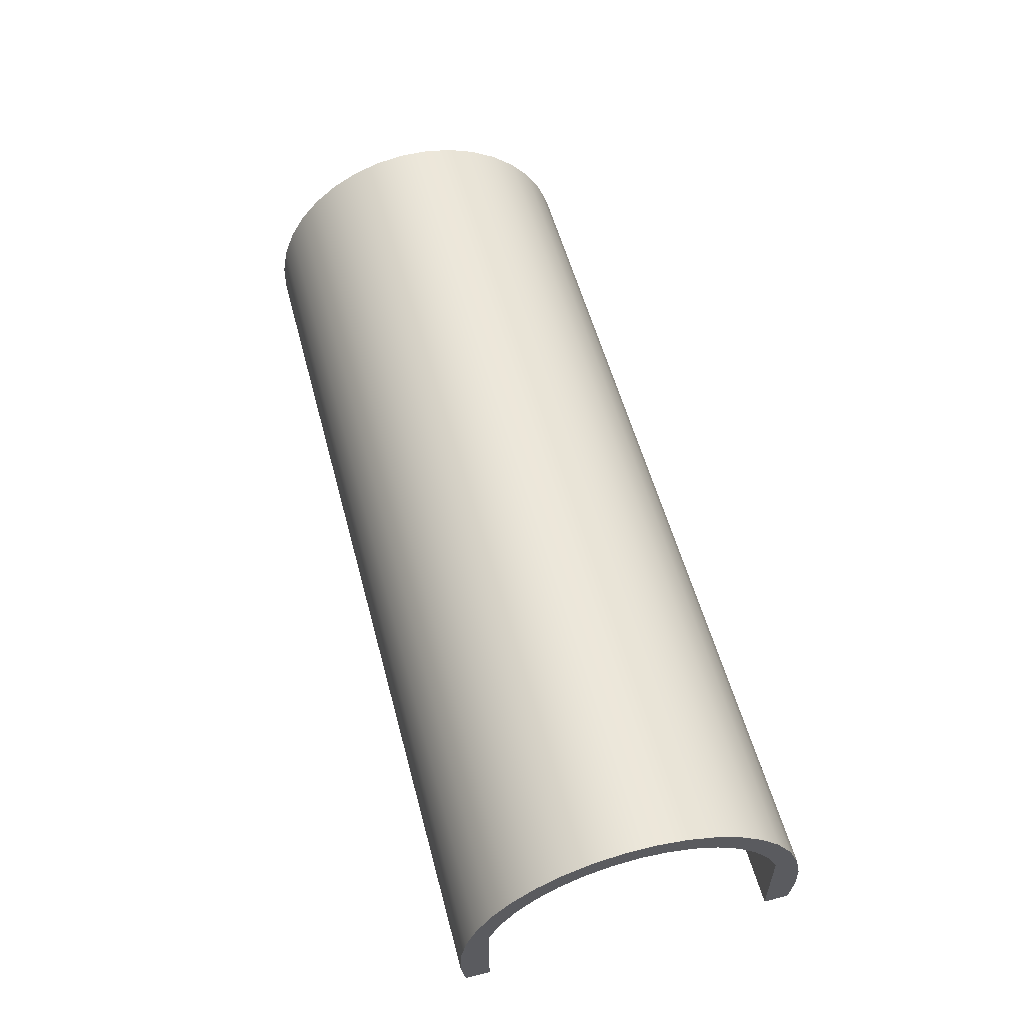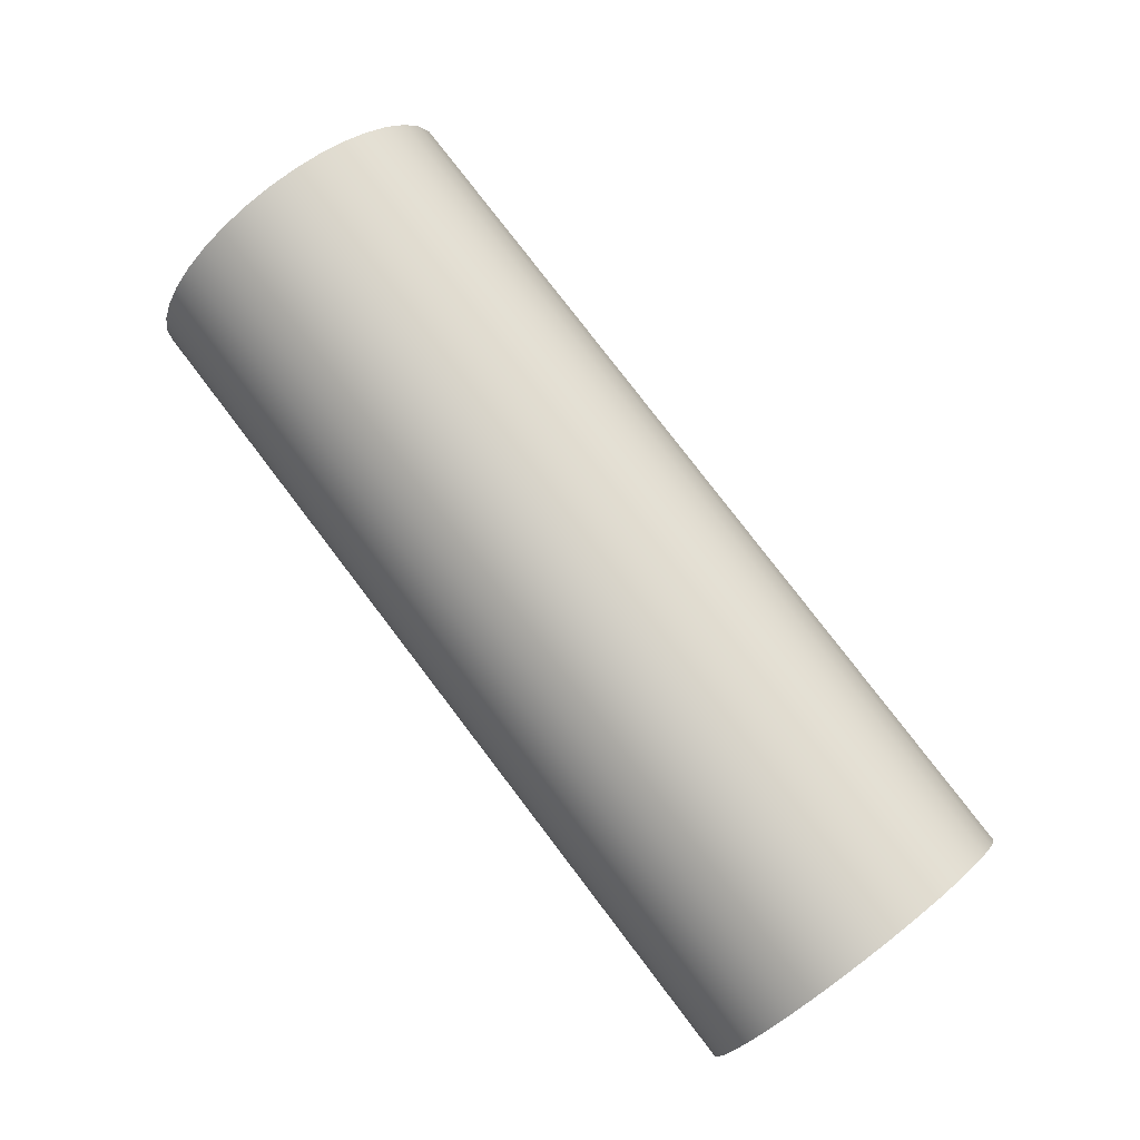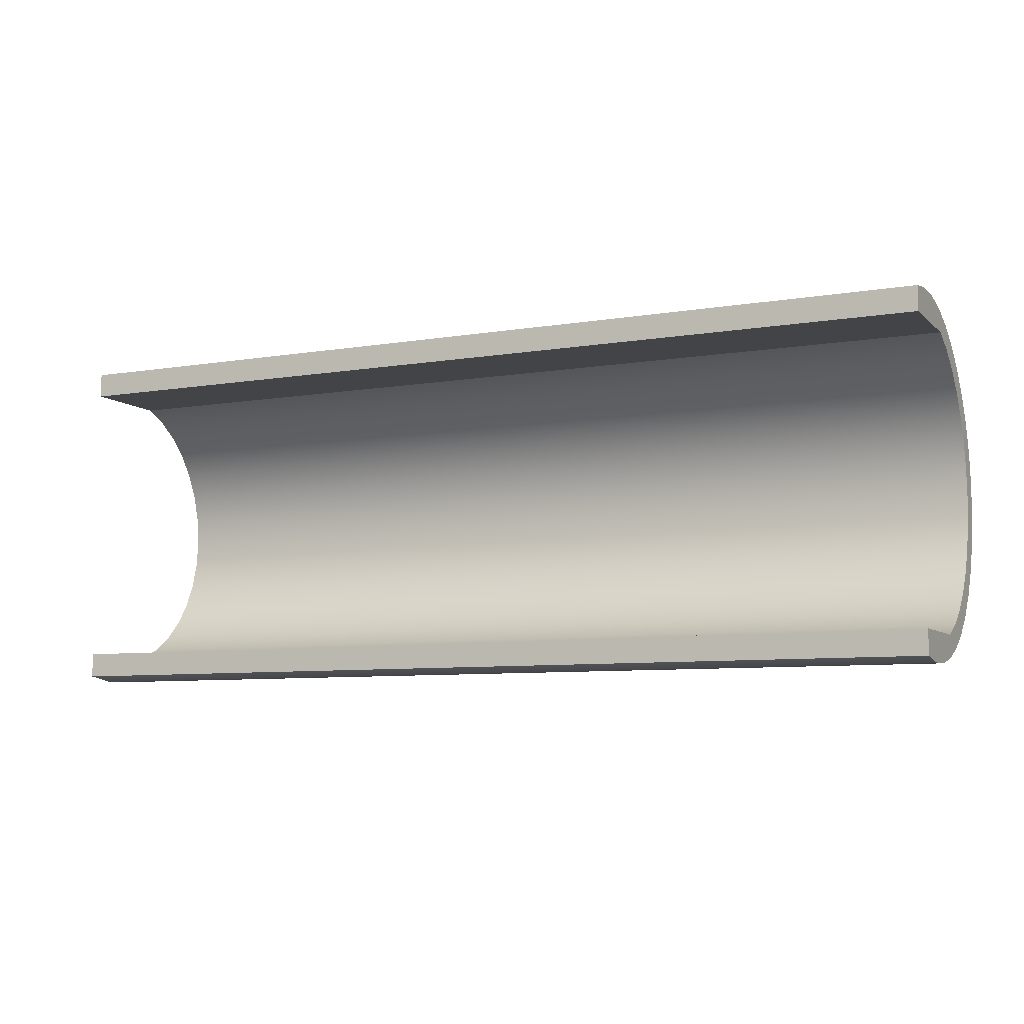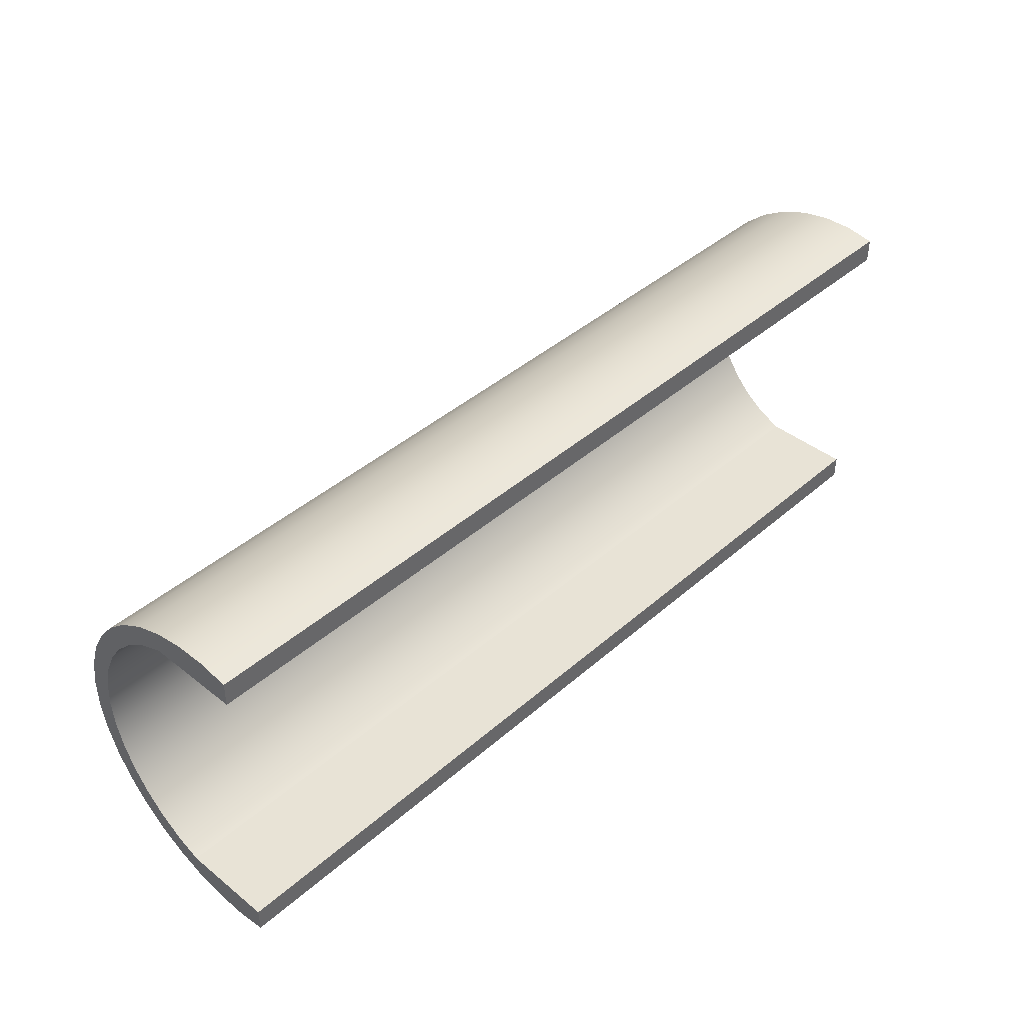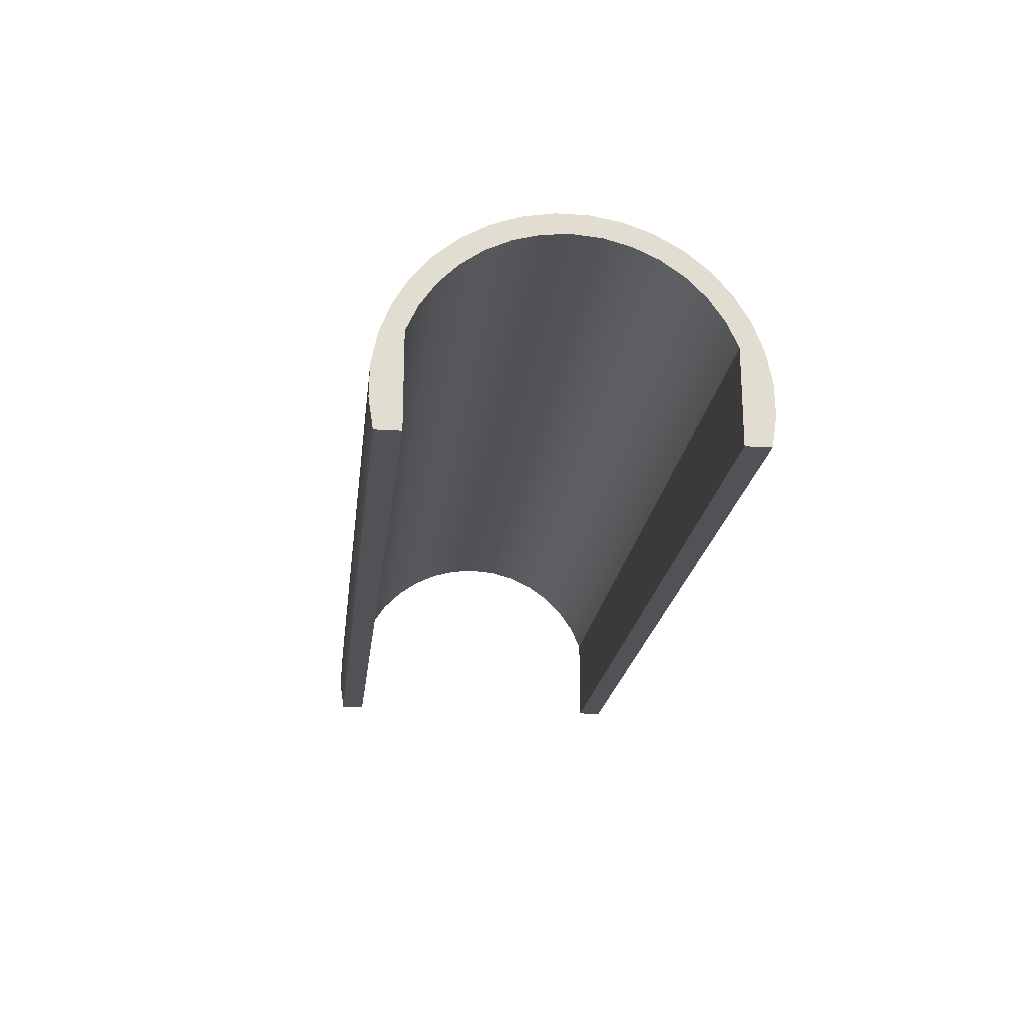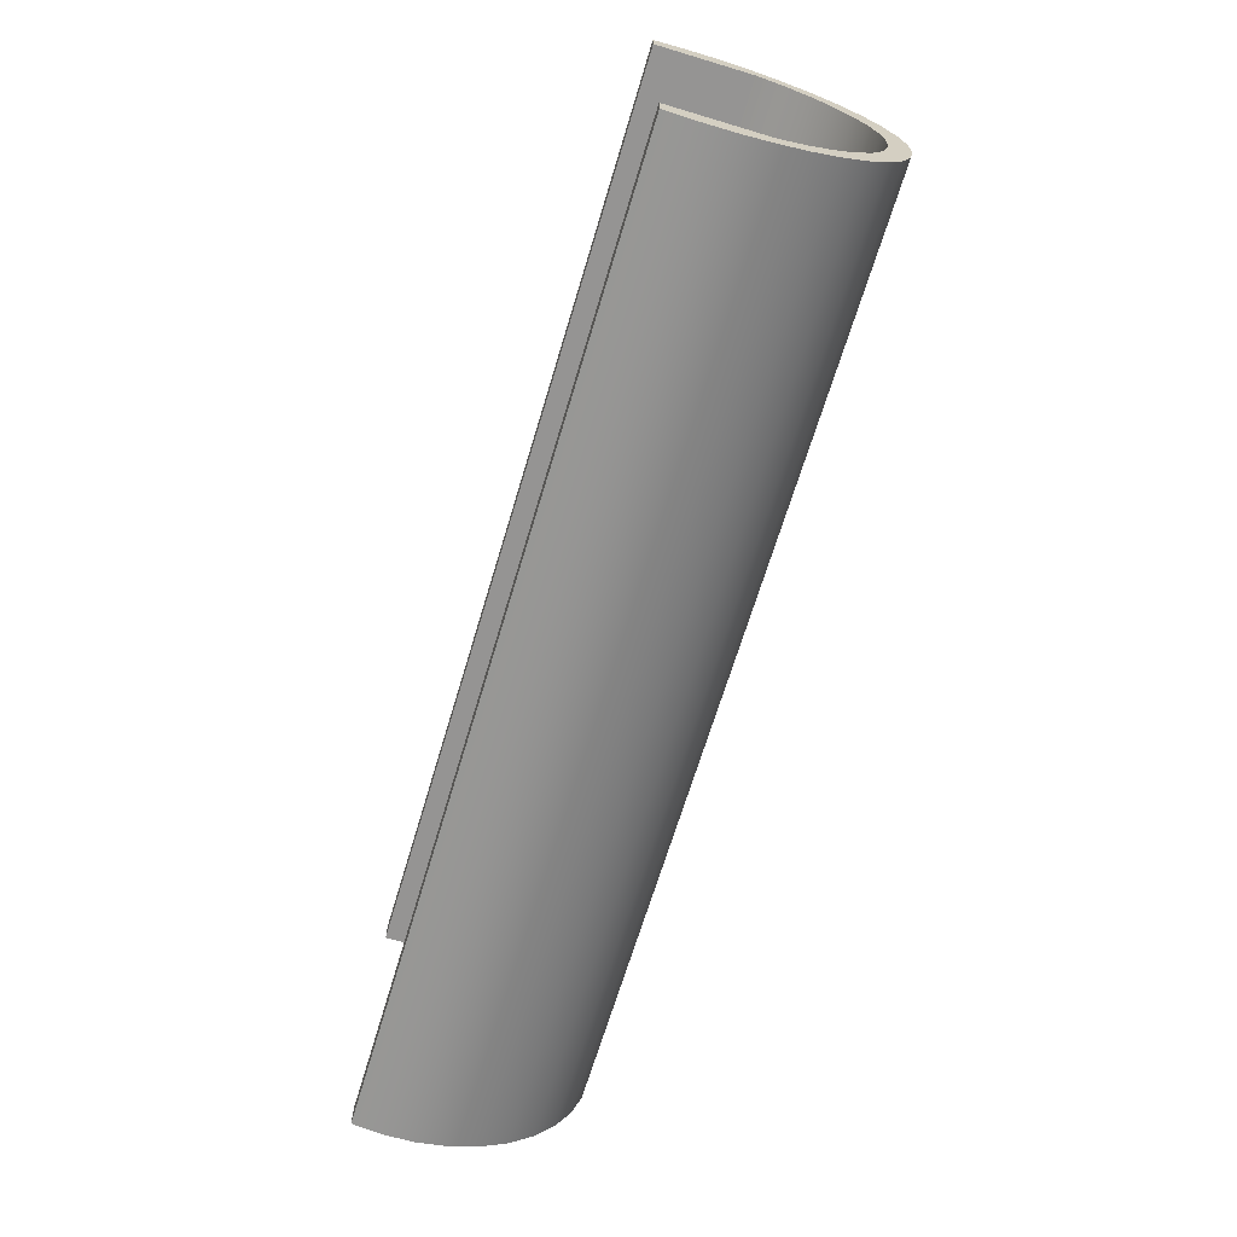
<metadata>
{"format":"obj","ext":"obj","renderer":"f3d","projection":"perspective","resolution":1024,"background":"white","views":[{"elev":55.5,"azim":75.2,"up":"+Y"},{"elev":79.6,"azim":-127.4,"up":"+Y"},{"elev":-7.8,"azim":25.3,"up":"+Z"},{"elev":41.6,"azim":-46.4,"up":"+Z"},{"elev":-20.7,"azim":-96.6,"up":"+Y"},{"elev":-67.2,"azim":73.3,"up":"+Z"}]}
</metadata>
<code>
g Body1
v -22.5 -2 8.261
v -22.5 -2 7.071
v 0 -2 7.071
v 22.5 -2 7.071
v 22.5 -2 8.261
v 0 -2 8.261
v -22.5 -2 -7.071
v -22.5 -2 -8.261
v 0 -2 -8.261
v 22.5 -2 -8.261
v 22.5 -2 -7.071
v 0 -2 -7.071
v 22.5 -0.5547 -8.482
v 22.5 0.9071 -8.451
v 22.5 2.342 -8.171
v 22.5 3.708 -7.649
v 22.5 4.964 -6.9
v 22.5 6.073 -5.948
v 22.5 7.002 -4.819
v 22.5 7.724 -3.548
v 22.5 8.218 -2.171
v 22.5 8.469 -0.731
v 22.5 8.469 0.731
v 22.5 8.218 2.171
v 22.5 7.724 3.548
v 22.5 7.002 4.819
v 22.5 6.073 5.948
v 22.5 4.964 6.9
v 22.5 3.708 7.649
v 22.5 2.342 8.171
v 22.5 0.9071 8.451
v 22.5 -0.5547 8.482
v 22.5 2.5 7.071
v 22.5 3.699 6.525
v 22.5 4.783 5.777
v 22.5 5.72 4.851
v 22.5 6.48 3.776
v 22.5 7.041 2.584
v 22.5 7.384 1.312
v 22.5 7.5 -0
v 22.5 7.384 -1.312
v 22.5 7.041 -2.584
v 22.5 6.48 -3.776
v 22.5 5.72 -4.851
v 22.5 4.783 -5.777
v 22.5 3.699 -6.525
v 22.5 2.5 -7.071
v -22.5 -0.5547 -8.482
v -22.5 0.9071 -8.451
v -22.5 2.342 -8.171
v -22.5 3.708 -7.649
v -22.5 4.964 -6.9
v -22.5 6.073 -5.948
v -22.5 7.002 -4.819
v -22.5 7.724 -3.548
v -22.5 8.218 -2.171
v -22.5 8.469 -0.731
v -22.5 8.469 0.731
v -22.5 8.218 2.171
v -22.5 7.724 3.548
v -22.5 7.002 4.819
v -22.5 6.073 5.948
v -22.5 4.964 6.9
v -22.5 3.708 7.649
v -22.5 2.342 8.171
v -22.5 0.9071 8.451
v -22.5 -0.5547 8.482
v 0 -0.5547 -8.482
v 0 0.9071 -8.451
v 0 2.342 -8.171
v 0 3.708 -7.649
v 0 4.964 -6.9
v 0 6.073 -5.948
v 0 7.002 -4.819
v 0 7.724 -3.548
v 0 8.218 -2.171
v 0 8.469 -0.731
v 0 8.469 0.731
v 0 8.218 2.171
v 0 7.724 3.548
v 0 7.002 4.819
v 0 6.073 5.948
v 0 4.964 6.9
v 0 3.708 7.649
v 0 2.342 8.171
v 0 0.9071 8.451
v 0 -0.5547 8.482
v -22.5 2.5 7.071
v 0 2.5 7.071
v -22.5 2.5 -7.071
v -22.5 3.699 -6.525
v -22.5 4.783 -5.777
v -22.5 5.72 -4.851
v -22.5 6.48 -3.776
v -22.5 7.041 -2.584
v -22.5 7.384 -1.312
v -22.5 7.5 0
v -22.5 7.384 1.312
v -22.5 7.041 2.584
v -22.5 6.48 3.776
v -22.5 5.72 4.851
v -22.5 4.783 5.777
v -22.5 3.699 6.525
v 0 2.5 -7.071
v 0 3.699 -6.525
v 0 4.783 -5.777
v 0 5.72 -4.851
v 0 6.48 -3.776
v 0 7.041 -2.584
v 0 7.384 -1.312
v 0 7.5 -0
v 0 7.384 1.312
v 0 7.041 2.584
v 0 6.48 3.776
v 0 5.72 4.851
v 0 4.783 5.777
v 0 3.699 6.525
f 2 3 1
f 1 3 6
f 6 3 4
f 6 4 5
f 8 9 7
f 7 9 12
f 12 9 10
f 12 10 11
f 10 13 11
f 11 13 14
f 11 14 47
f 47 14 15
f 47 15 16
f 47 16 46
f 46 16 17
f 46 17 45
f 45 17 18
f 45 18 44
f 44 18 19
f 44 19 43
f 43 19 20
f 43 20 42
f 42 20 21
f 42 21 41
f 41 21 22
f 41 22 40
f 40 22 23
f 40 23 39
f 39 23 24
f 39 24 38
f 38 24 25
f 38 25 37
f 37 25 26
f 37 26 36
f 36 26 27
f 36 27 35
f 35 27 28
f 35 28 34
f 34 28 29
f 34 29 33
f 33 29 30
f 33 30 31
f 33 31 4
f 4 31 32
f 4 32 5
f 10 9 13
f 13 9 68
f 13 68 14
f 14 68 69
f 14 69 15
f 15 69 70
f 15 70 16
f 16 70 71
f 16 71 17
f 17 71 72
f 17 72 18
f 18 72 73
f 18 73 19
f 19 73 74
f 19 74 20
f 20 74 75
f 20 75 21
f 21 75 76
f 21 76 22
f 22 76 77
f 22 77 23
f 23 77 78
f 23 78 24
f 24 78 79
f 24 79 25
f 25 79 80
f 25 80 26
f 26 80 81
f 26 81 27
f 27 81 82
f 27 82 28
f 28 82 83
f 28 83 29
f 29 83 84
f 29 84 30
f 30 84 85
f 30 85 31
f 31 85 86
f 31 86 32
f 32 86 87
f 32 87 5
f 5 87 6
f 6 87 67
f 6 67 1
f 9 8 68
f 68 8 48
f 68 48 69
f 69 48 49
f 69 49 70
f 70 49 50
f 70 50 71
f 71 50 51
f 71 51 72
f 72 51 52
f 72 52 73
f 73 52 53
f 73 53 74
f 74 53 54
f 74 54 75
f 75 54 55
f 75 55 76
f 76 55 56
f 76 56 77
f 77 56 57
f 77 57 78
f 78 57 58
f 78 58 79
f 79 58 59
f 79 59 80
f 80 59 60
f 80 60 81
f 81 60 61
f 81 61 82
f 82 61 62
f 82 62 83
f 83 62 63
f 83 63 84
f 84 63 64
f 84 64 85
f 85 64 65
f 85 65 86
f 86 65 66
f 86 66 87
f 87 66 67
f 33 4 89
f 89 4 3
f 89 3 88
f 88 3 2
f 8 7 48
f 48 7 49
f 49 7 90
f 49 90 50
f 50 90 51
f 51 90 91
f 51 91 52
f 52 91 92
f 52 92 53
f 53 92 93
f 53 93 54
f 54 93 94
f 54 94 55
f 55 94 95
f 55 95 56
f 56 95 96
f 56 96 57
f 57 96 97
f 57 97 58
f 58 97 98
f 58 98 59
f 59 98 99
f 59 99 60
f 60 99 100
f 60 100 61
f 61 100 101
f 61 101 62
f 62 101 102
f 62 102 63
f 63 102 103
f 63 103 64
f 64 103 88
f 64 88 65
f 65 88 66
f 66 88 2
f 66 2 67
f 67 2 1
f 90 7 104
f 104 7 12
f 104 12 47
f 47 12 11
f 90 104 91
f 91 104 105
f 91 105 92
f 92 105 106
f 92 106 93
f 93 106 107
f 93 107 94
f 94 107 108
f 94 108 95
f 95 108 109
f 95 109 96
f 96 109 110
f 96 110 97
f 97 110 111
f 97 111 98
f 98 111 112
f 98 112 99
f 99 112 113
f 99 113 100
f 100 113 114
f 100 114 101
f 101 114 115
f 101 115 102
f 102 115 116
f 102 116 103
f 103 116 117
f 103 117 88
f 88 117 89
f 89 117 34
f 89 34 33
f 104 47 105
f 105 47 46
f 105 46 106
f 106 46 45
f 106 45 107
f 107 45 44
f 107 44 108
f 108 44 43
f 108 43 109
f 109 43 42
f 109 42 110
f 110 42 41
f 110 41 111
f 111 41 40
f 111 40 112
f 112 40 39
f 112 39 113
f 113 39 38
f 113 38 114
f 114 38 37
f 114 37 115
f 115 37 36
f 115 36 116
f 116 36 35
f 116 35 117
f 117 35 34

</code>
